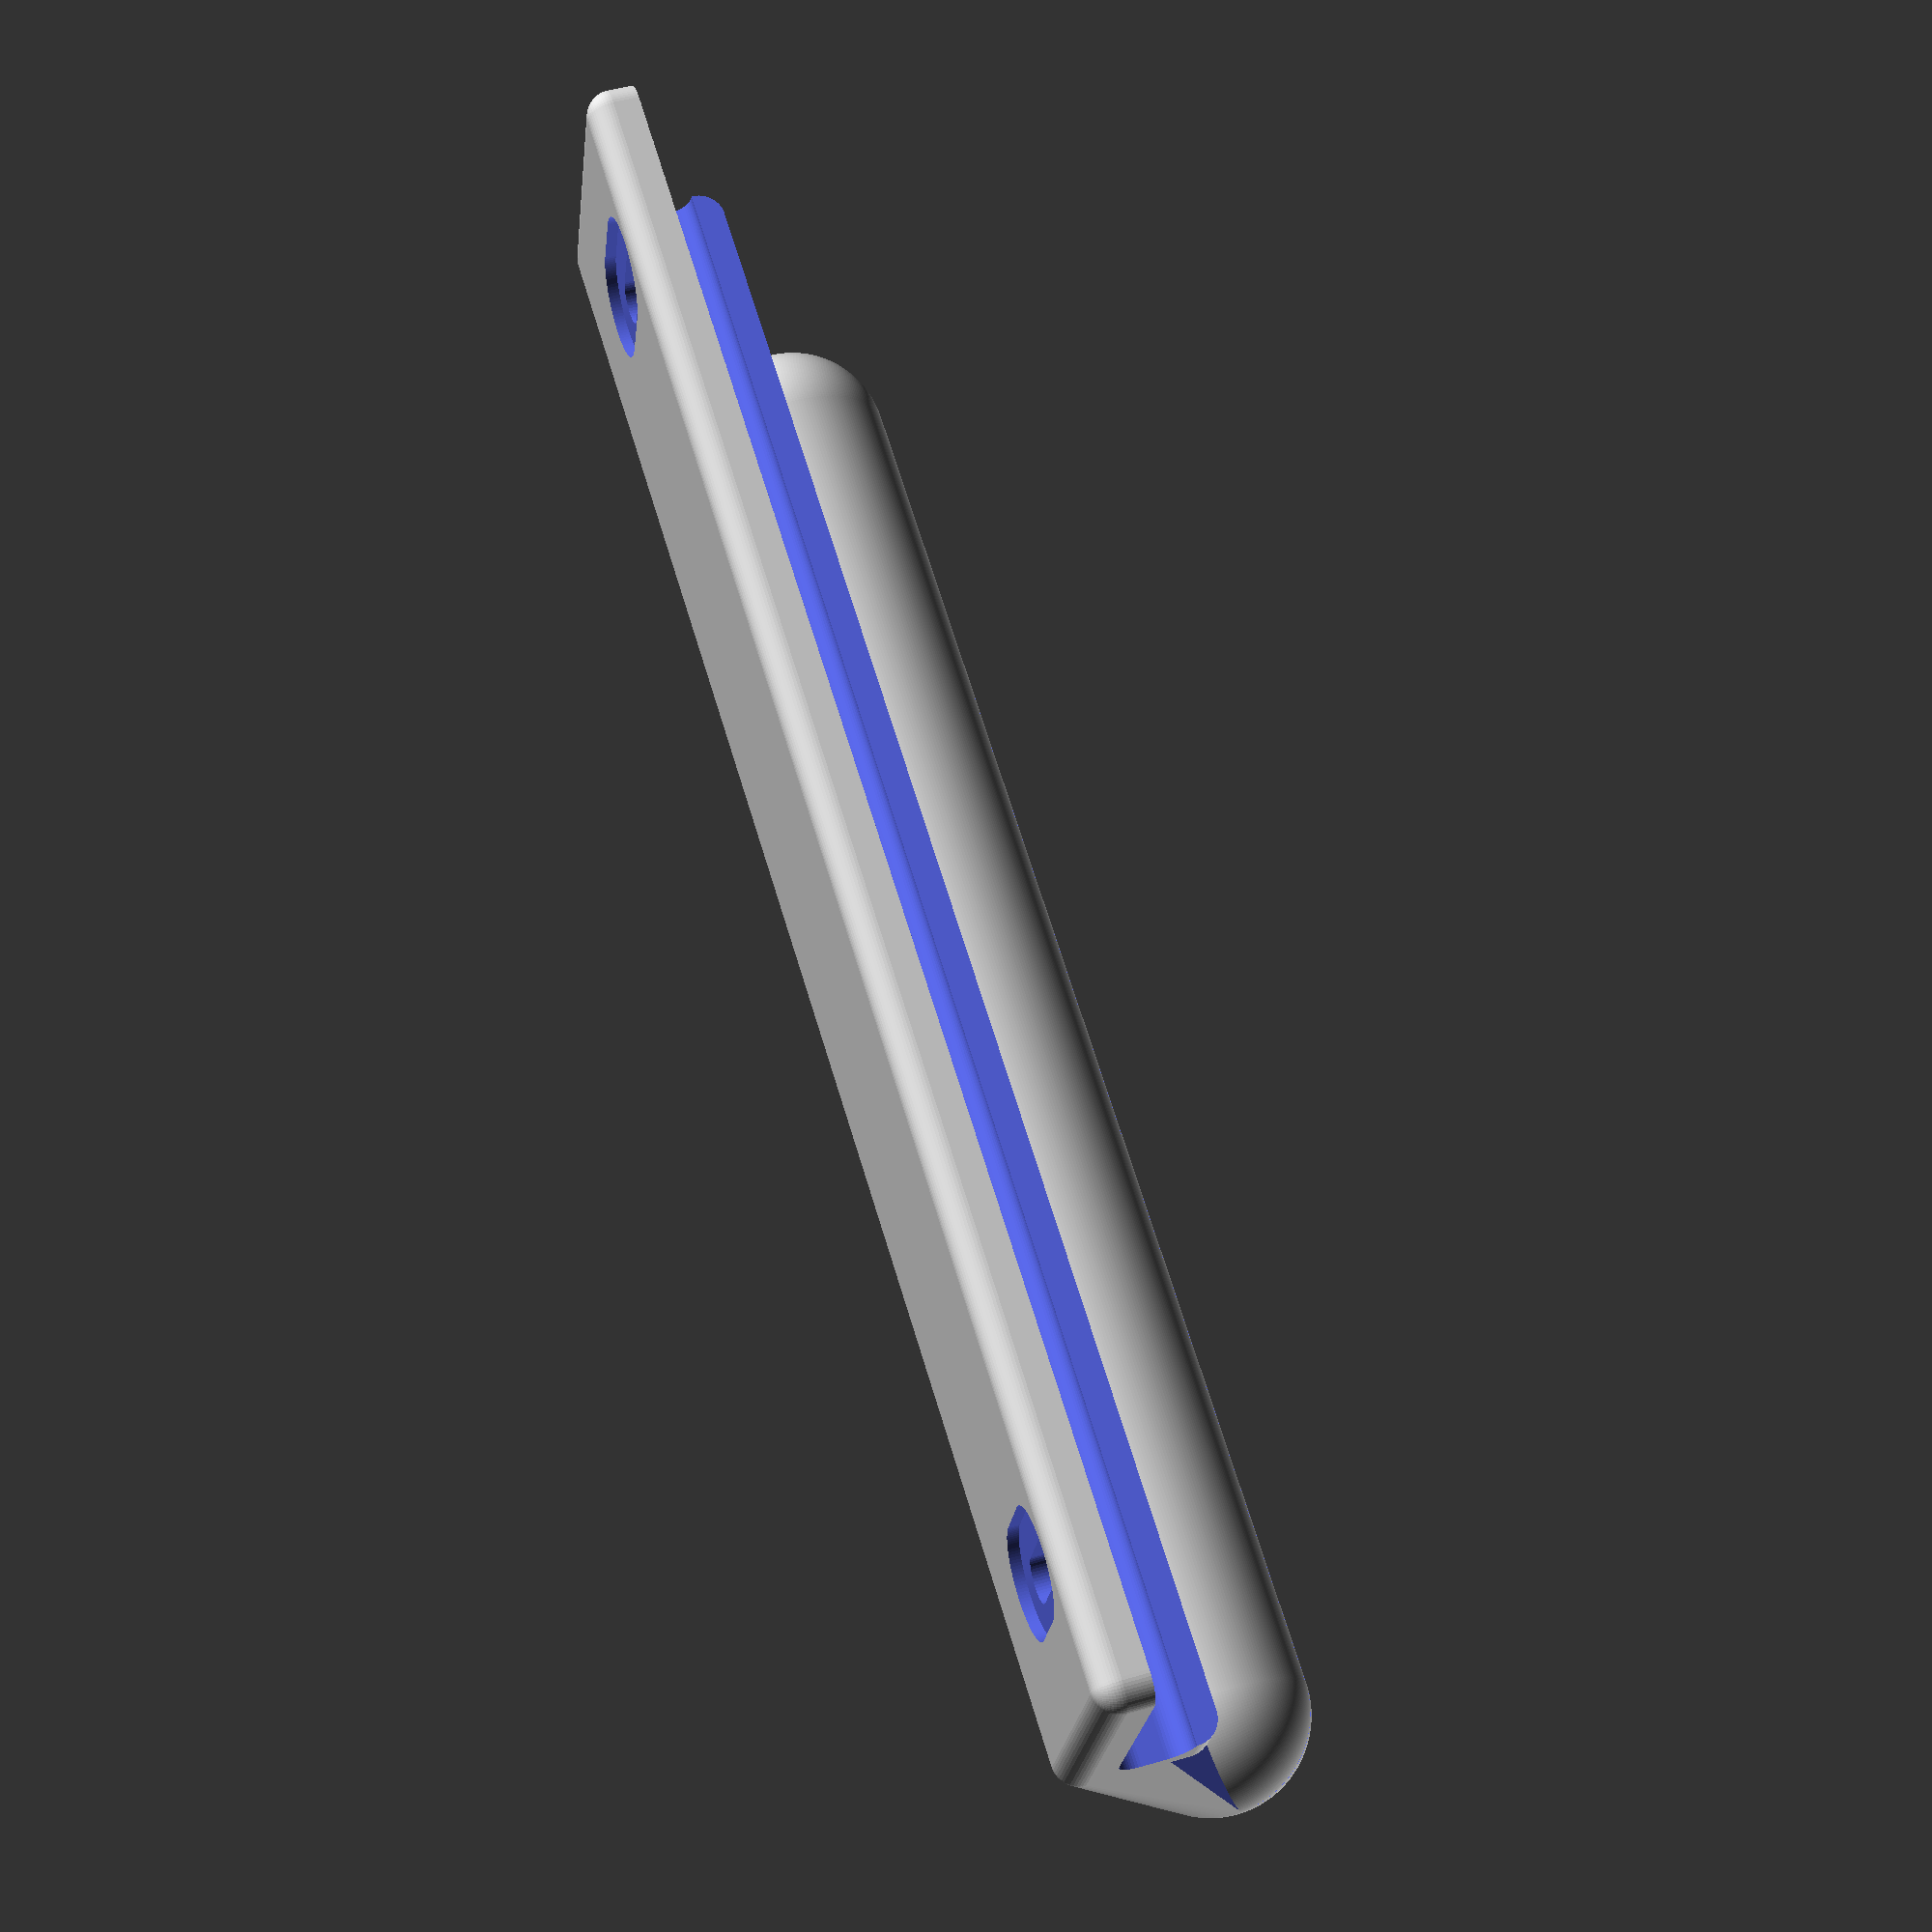
<openscad>
$fs = 0.3;
$fa = 1;
tolerance = 0.2;

length = 165;

base_chamfer = 2.6;
base_thickness = 5;
base_width = 31.3;
screw_radius = 3.9 / 2 + tolerance;
screw_x = 13.8 + screw_radius;
screw_y = 6.3 + screw_radius;

grab_thickness = 15.1;
grab_inner_thickness = 7.4;
grab_radius = 2.3 + tolerance;
grab_width = 24.7 + grab_radius;

handle_angle = 20; //Degrees.
handle_length = 40;
handle_radius = 20 / 2; //Also thickness, as the handle bars are exactly half the width of the handle.
handle_width = 25;

module screw_hole() {
	screw_hole_length = 10.4 - screw_radius * 2;
	screw_shallow_radius = 10.6 / 2;
	screw_shallow_depth = 1.1;

	hull() {
		cylinder(r=screw_radius, h=base_thickness + 1);
		translate([0, screw_hole_length, 0]) {
			cylinder(r=screw_radius, h=base_thickness + 1);
		}
	}
	hull() {
		cylinder(r=screw_shallow_radius, h=screw_shallow_depth);
		translate([0, screw_hole_length, 0]) {
			cylinder(r=screw_shallow_radius, h=screw_shallow_depth);
		}
	}
}

module base_plate() {
	difference() {
		translate([base_chamfer, base_chamfer, base_chamfer]) {
			minkowski() {
				cube([length - base_chamfer * 2, base_width - base_chamfer * 2, grab_thickness - base_chamfer * 2]);
				sphere(r=base_chamfer);
			}
		}
		translate([screw_x, screw_y, 0]) {
			screw_hole();
		}
		translate([length - screw_x, screw_y, 0]) {
			screw_hole();
		}

		translate([0, 0, base_thickness + grab_radius]) {
			minkowski() {
				cube([length, grab_width - grab_radius, grab_inner_thickness - grab_radius * 2]);
				sphere(r=grab_radius);
			}
		}
		translate([0, 0, base_thickness + grab_inner_thickness / 2]) {
			cube([length, grab_width - grab_radius, grab_thickness]);
		}
	}
}

module handle() {
	difference() {
		hull() {
			translate([base_chamfer, 0, 0]) {
				sphere(r=base_chamfer);
			}
			translate([base_chamfer, 0, handle_radius * 2 - base_chamfer * 2]) {
				sphere(r=base_chamfer);
			}
			translate([length - base_chamfer, 0, 0]) {
				sphere(r=base_chamfer);
			}
			translate([length - base_chamfer, 0, handle_radius * 2 - base_chamfer * 2]) {
				sphere(r=base_chamfer);
			}
			translate([handle_radius, handle_length, handle_radius - base_chamfer]) {
				sphere(r=handle_radius);
			}
			translate([length - handle_radius, handle_length, handle_radius - base_chamfer]) {
				sphere(r=handle_radius);
			}
		}
		translate([-1, -base_chamfer, handle_radius - base_chamfer]) {
			cube([length + 2, handle_length + base_chamfer, handle_radius + 1]);
		}
		translate([handle_width, -base_chamfer - 1, -base_chamfer - 1]) {
			cube([length - handle_width * 2, handle_length + base_chamfer + 1, handle_radius + 2]);
		}
		rotate([-handle_angle, 0, 0]) {
			translate([0, -10, 0]) {
				cube([length, 10, handle_radius * 2]);
			}
		}
	}
	//The actual handle.
	hull() {
		translate([handle_radius, handle_length, handle_radius - base_chamfer]) {
			sphere(r=handle_radius);
		}
		translate([length - handle_radius, handle_length, handle_radius - base_chamfer]) {
			sphere(r=handle_radius);
		}
	}
}

base_plate();
translate([0, base_width - base_chamfer, base_chamfer]) {
	rotate([handle_angle, 0, 0]) {
		handle();
	}
}
</openscad>
<views>
elev=132.1 azim=339.8 roll=288.2 proj=p view=wireframe
</views>
